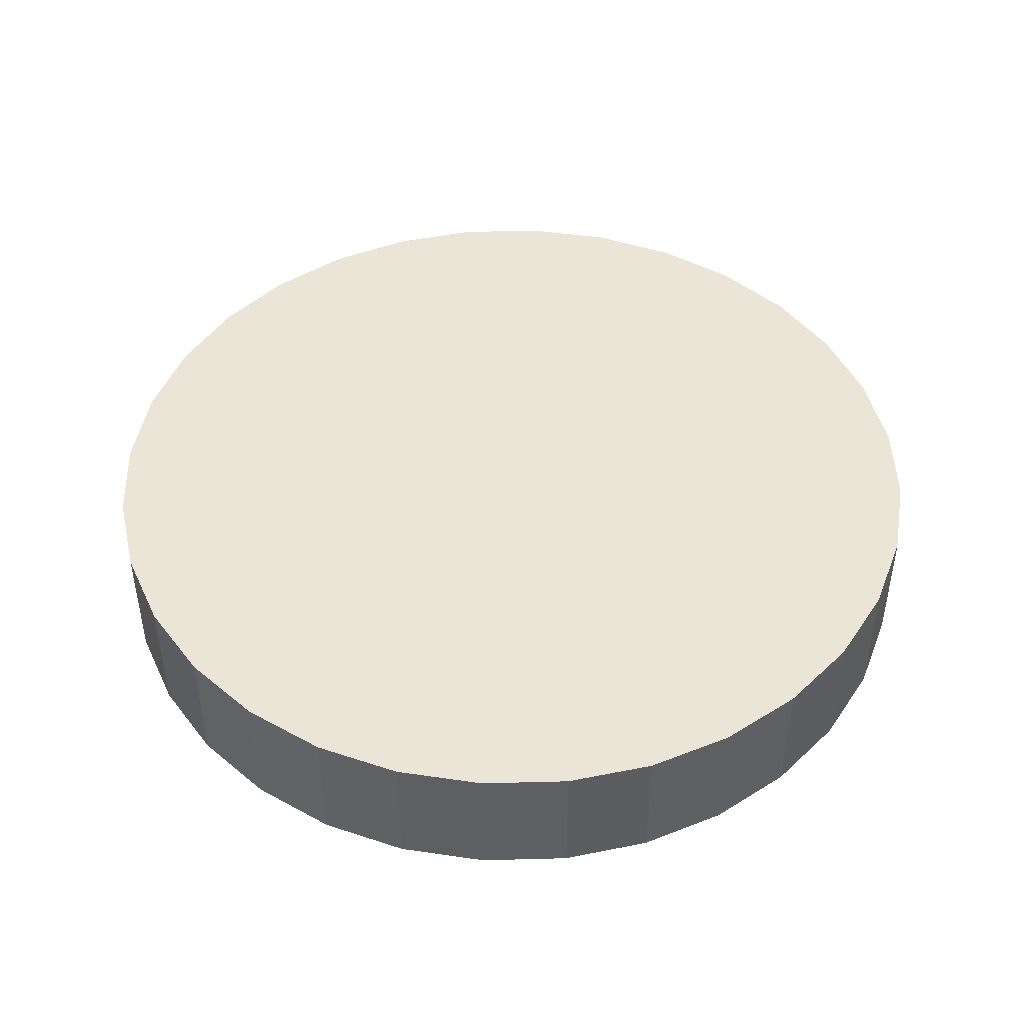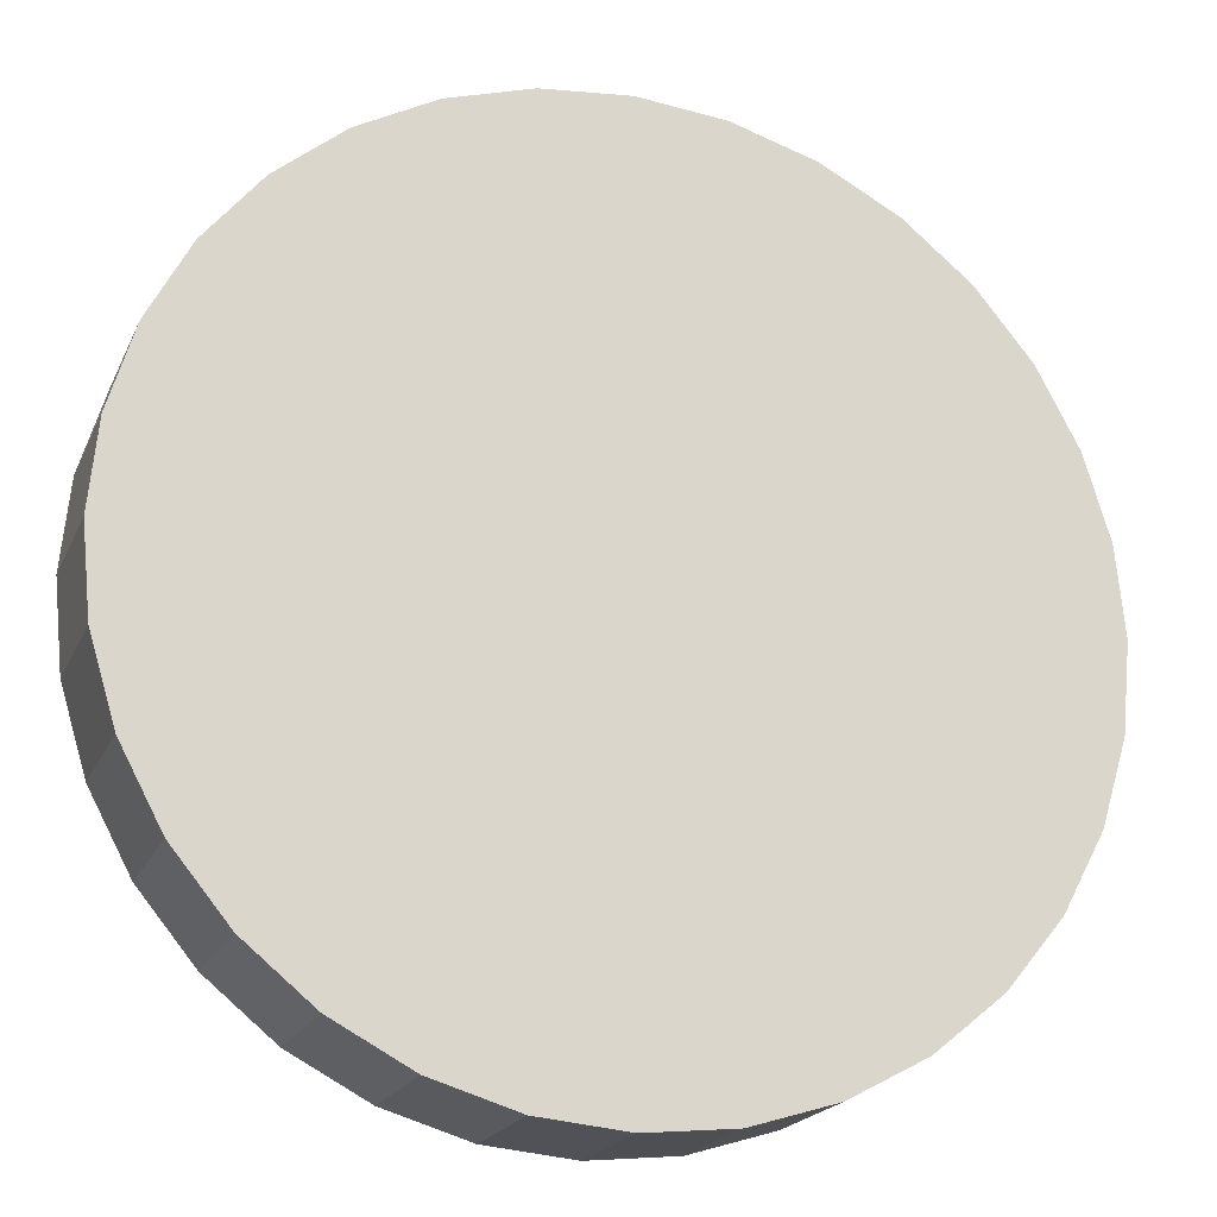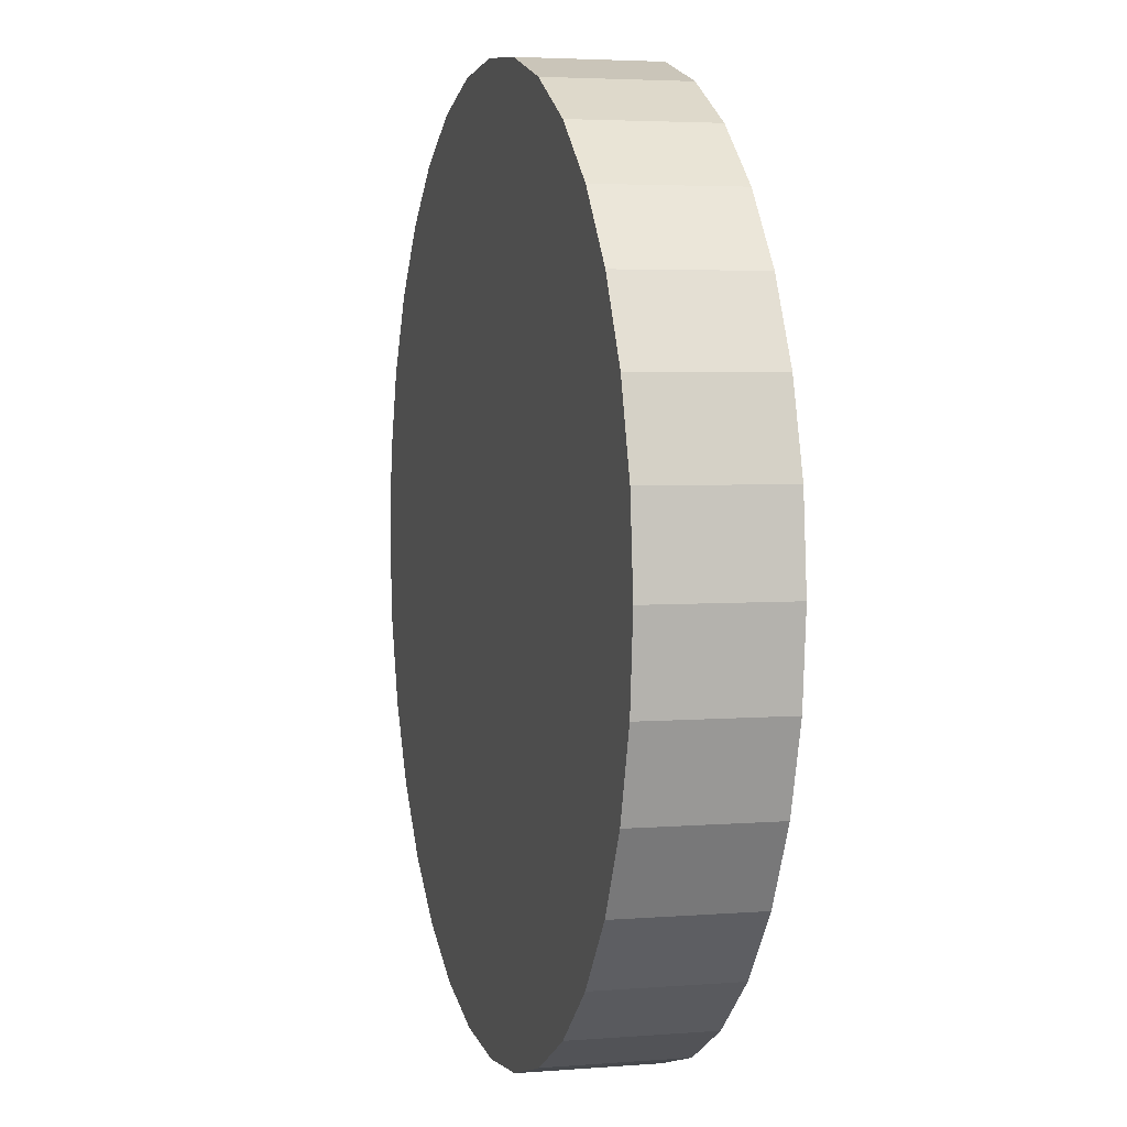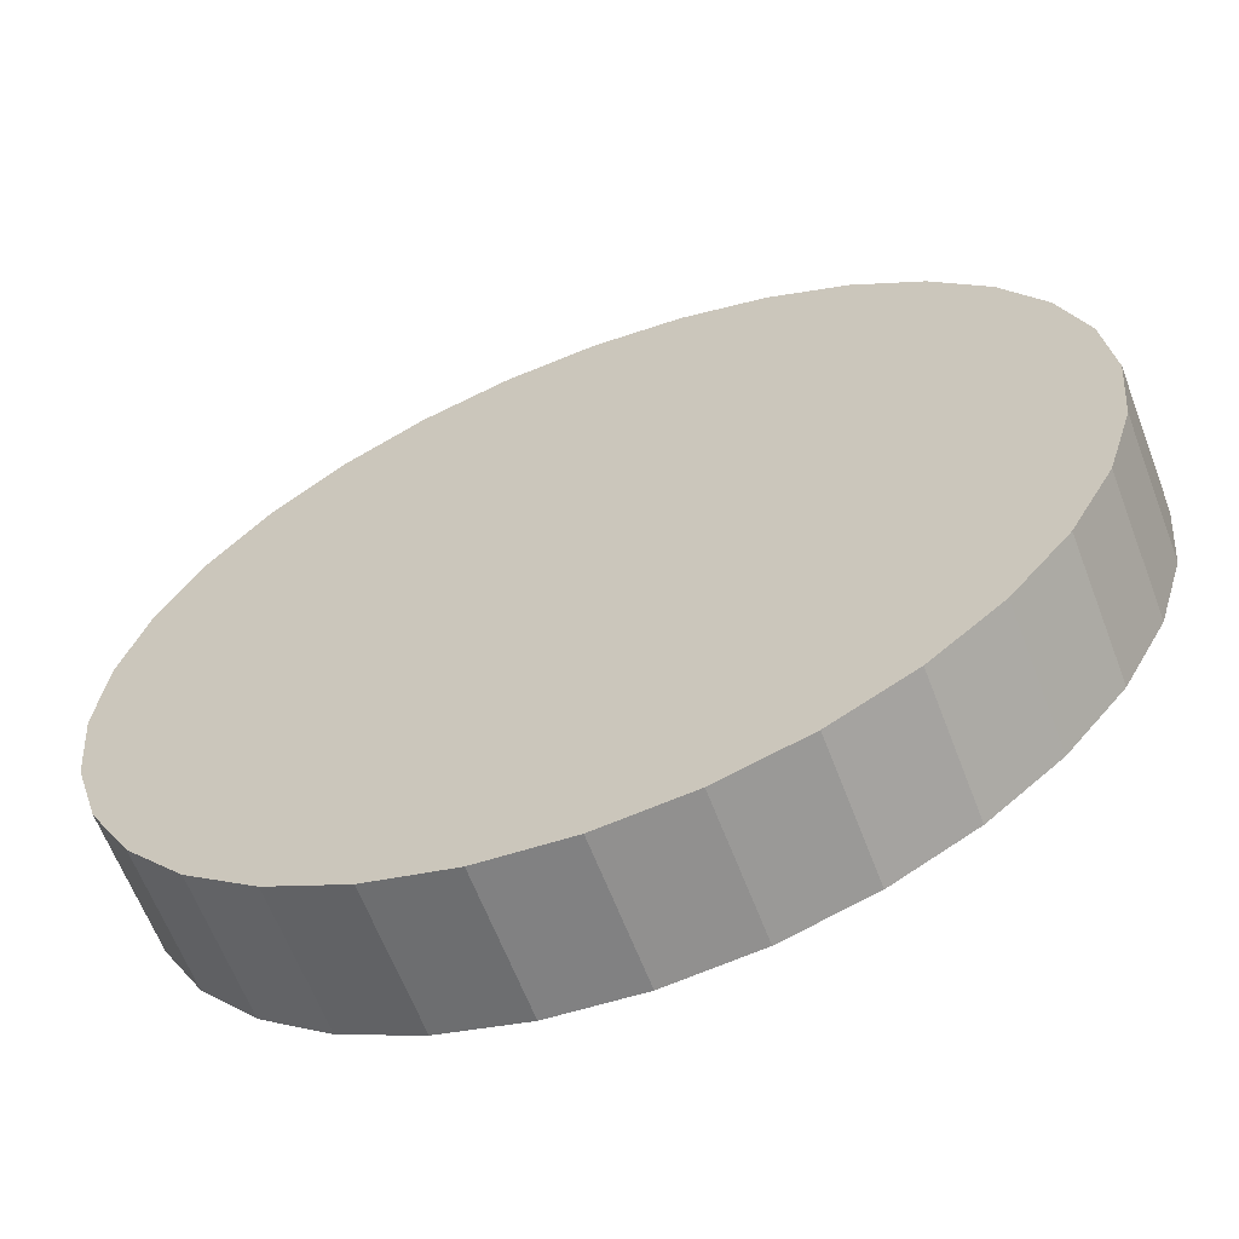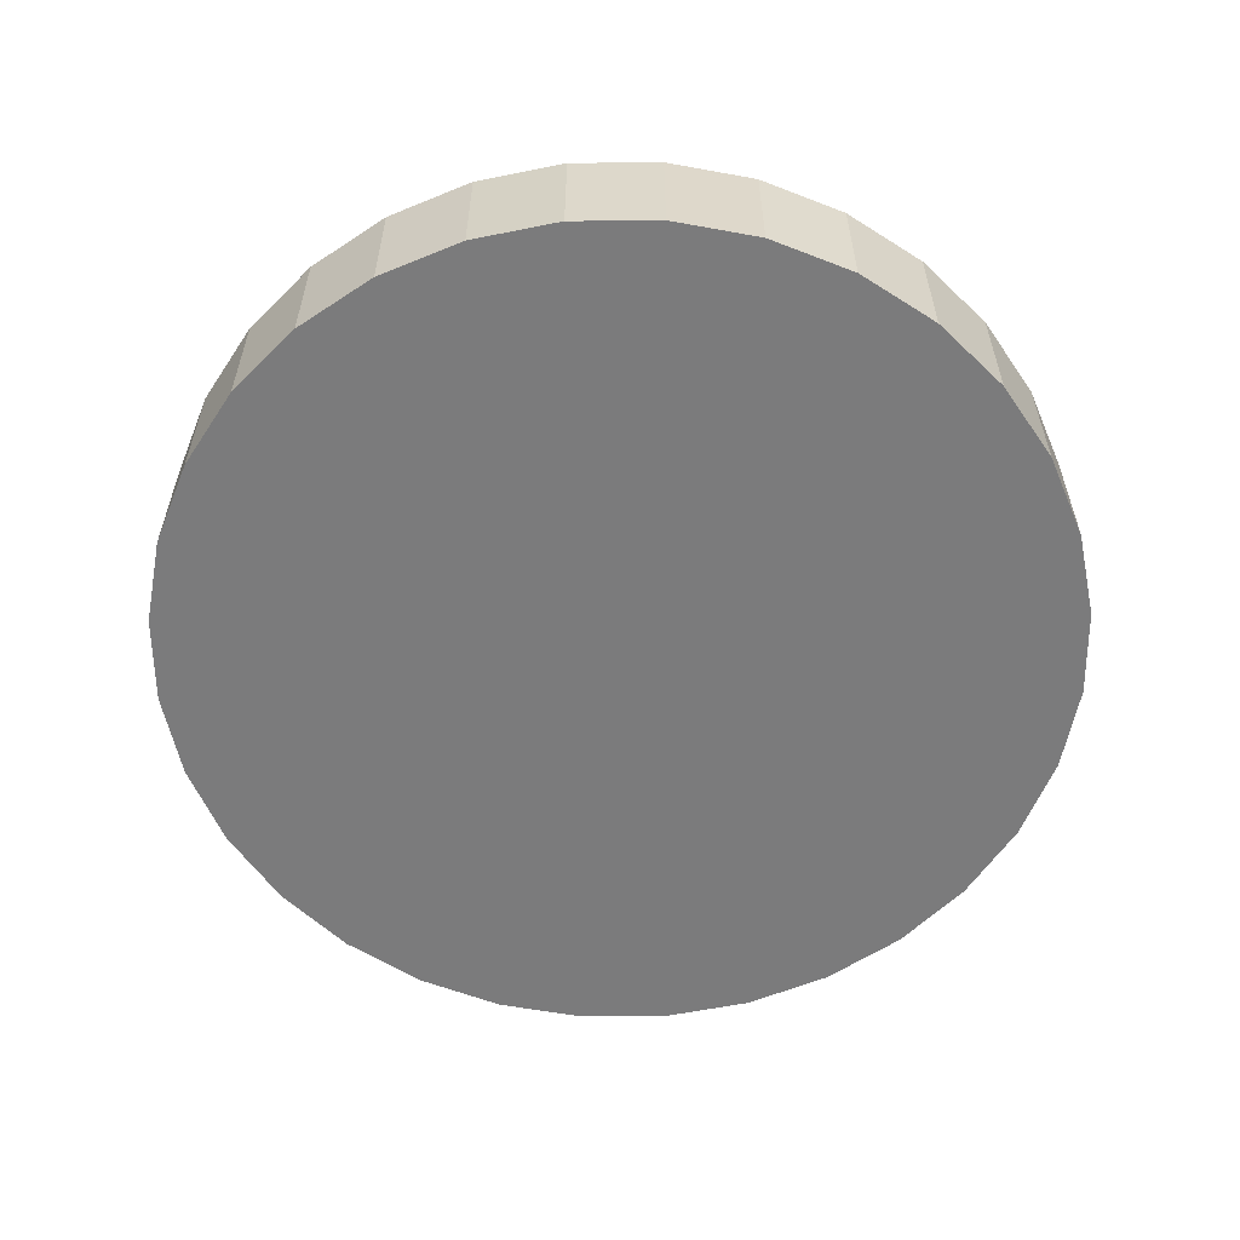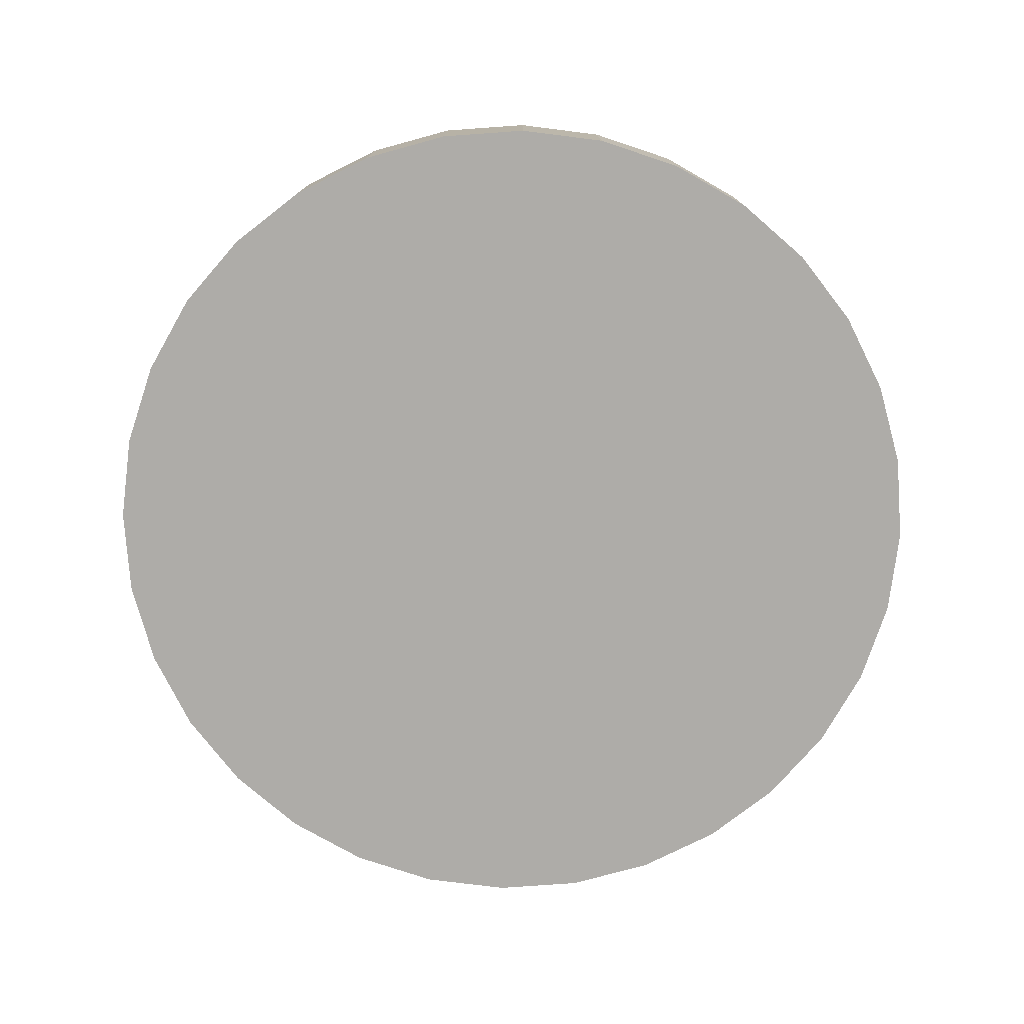
<metadata>
{"format":"obj","ext":"obj","renderer":"f3d","projection":"perspective","resolution":1024,"background":"white","views":[{"elev":46.0,"azim":-131.1,"up":"+Z"},{"elev":-19.9,"azim":-18.8,"up":"+Y"},{"elev":3.9,"azim":-105.1,"up":"+Y"},{"elev":-63.3,"azim":20.9,"up":"+Y"},{"elev":-58.4,"azim":107.4,"up":"+Z"},{"elev":-76.9,"azim":-57.8,"up":"+Z"}]}
</metadata>
<code>
o Cylinder
v 0 0.043 -0.0065
v 0 0.043 0.0065
v 0.008389 0.04217 -0.0065
v 0.008389 0.04217 0.0065
v 0.01646 0.03973 -0.0065
v 0.01646 0.03973 0.0065
v 0.02389 0.03575 -0.0065
v 0.02389 0.03575 0.0065
v 0.03041 0.03041 -0.0065
v 0.03041 0.03041 0.0065
v 0.03575 0.02389 -0.0065
v 0.03575 0.02389 0.0065
v 0.03973 0.01646 -0.0065
v 0.03973 0.01646 0.0065
v 0.04217 0.008389 -0.0065
v 0.04217 0.008389 0.0065
v 0.043 0 -0.0065
v 0.043 0 0.0065
v 0.04217 -0.008389 -0.0065
v 0.04217 -0.008389 0.0065
v 0.03973 -0.01646 -0.0065
v 0.03973 -0.01646 0.0065
v 0.03575 -0.02389 -0.0065
v 0.03575 -0.02389 0.0065
v 0.03041 -0.03041 -0.0065
v 0.03041 -0.03041 0.0065
v 0.02389 -0.03575 -0.0065
v 0.02389 -0.03575 0.0065
v 0.01646 -0.03973 -0.0065
v 0.01646 -0.03973 0.0065
v 0.008389 -0.04217 -0.0065
v 0.008389 -0.04217 0.0065
v -0 -0.043 -0.0065
v -0 -0.043 0.0065
v -0.008389 -0.04217 -0.0065
v -0.008389 -0.04217 0.0065
v -0.01646 -0.03973 -0.0065
v -0.01646 -0.03973 0.0065
v -0.02389 -0.03575 -0.0065
v -0.02389 -0.03575 0.0065
v -0.03041 -0.03041 -0.0065
v -0.03041 -0.03041 0.0065
v -0.03575 -0.02389 -0.0065
v -0.03575 -0.02389 0.0065
v -0.03973 -0.01646 -0.0065
v -0.03973 -0.01646 0.0065
v -0.04217 -0.008389 -0.0065
v -0.04217 -0.008389 0.0065
v -0.043 0 -0.0065
v -0.043 0 0.0065
v -0.04217 0.008389 -0.0065
v -0.04217 0.008389 0.0065
v -0.03973 0.01646 -0.0065
v -0.03973 0.01646 0.0065
v -0.03575 0.02389 -0.0065
v -0.03575 0.02389 0.0065
v -0.03041 0.03041 -0.0065
v -0.03041 0.03041 0.0065
v -0.02389 0.03575 -0.0065
v -0.02389 0.03575 0.0065
v -0.01646 0.03973 -0.0065
v -0.01646 0.03973 0.0065
v -0.008389 0.04217 -0.0065
v -0.008389 0.04217 0.0065
f 30 22 6
f 6 4 62
f 2 64 62
f 62 60 58
f 58 56 54
f 54 52 50
f 50 48 54
f 46 44 42
f 42 40 38
f 38 36 34
f 34 32 38
f 30 28 26
f 26 24 22
f 22 20 18
f 18 16 22
f 14 12 10
f 10 8 6
f 4 2 62
f 62 58 6
f 54 48 46
f 46 42 54
f 38 32 30
f 30 26 22
f 22 16 14
f 14 10 22
f 6 58 54
f 54 42 38
f 38 30 6
f 22 10 6
f 6 54 38
f 2 3 1
f 4 5 3
f 6 7 5
f 8 9 7
f 10 11 9
f 12 13 11
f 14 15 13
f 16 17 15
f 18 19 17
f 20 21 19
f 22 23 21
f 24 25 23
f 26 27 25
f 28 29 27
f 30 31 29
f 32 33 31
f 34 35 33
f 36 37 35
f 38 39 37
f 40 41 39
f 42 43 41
f 44 45 43
f 46 47 45
f 48 49 47
f 50 51 49
f 52 53 51
f 54 55 53
f 56 57 55
f 58 59 57
f 60 61 59
f 62 63 61
f 64 1 63
f 31 55 63
f 2 4 3
f 4 6 5
f 6 8 7
f 8 10 9
f 10 12 11
f 12 14 13
f 14 16 15
f 16 18 17
f 18 20 19
f 20 22 21
f 22 24 23
f 24 26 25
f 26 28 27
f 28 30 29
f 30 32 31
f 32 34 33
f 34 36 35
f 36 38 37
f 38 40 39
f 40 42 41
f 42 44 43
f 44 46 45
f 46 48 47
f 48 50 49
f 50 52 51
f 52 54 53
f 54 56 55
f 56 58 57
f 58 60 59
f 60 62 61
f 62 64 63
f 64 2 1
f 63 1 3
f 3 5 7
f 7 9 15
f 11 13 15
f 15 17 19
f 19 21 23
f 23 25 31
f 27 29 31
f 31 33 35
f 35 37 31
f 39 41 47
f 43 45 47
f 47 49 51
f 51 53 55
f 55 57 63
f 59 61 63
f 63 3 15
f 9 11 15
f 15 19 31
f 25 27 31
f 31 37 39
f 41 43 47
f 47 51 55
f 57 59 63
f 3 7 15
f 19 23 31
f 31 39 47
f 47 55 31
f 63 15 31

</code>
